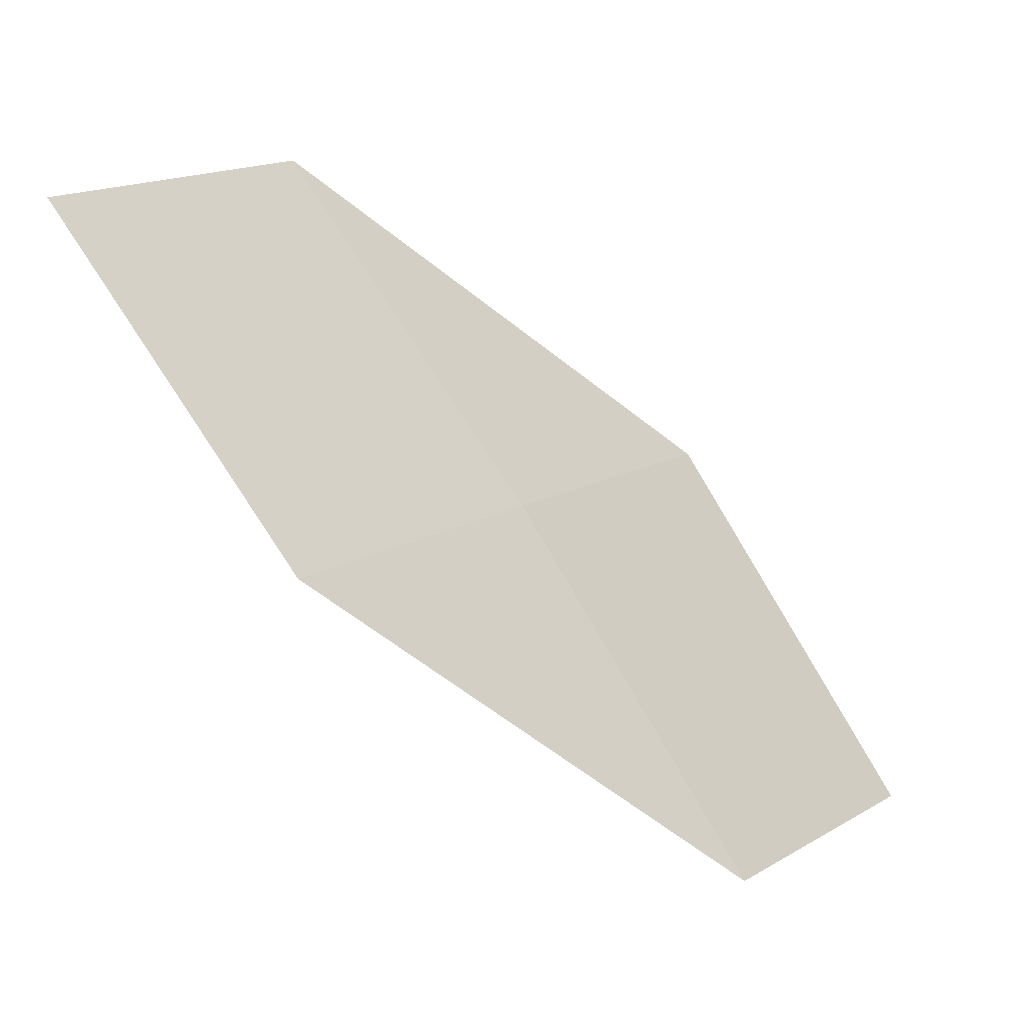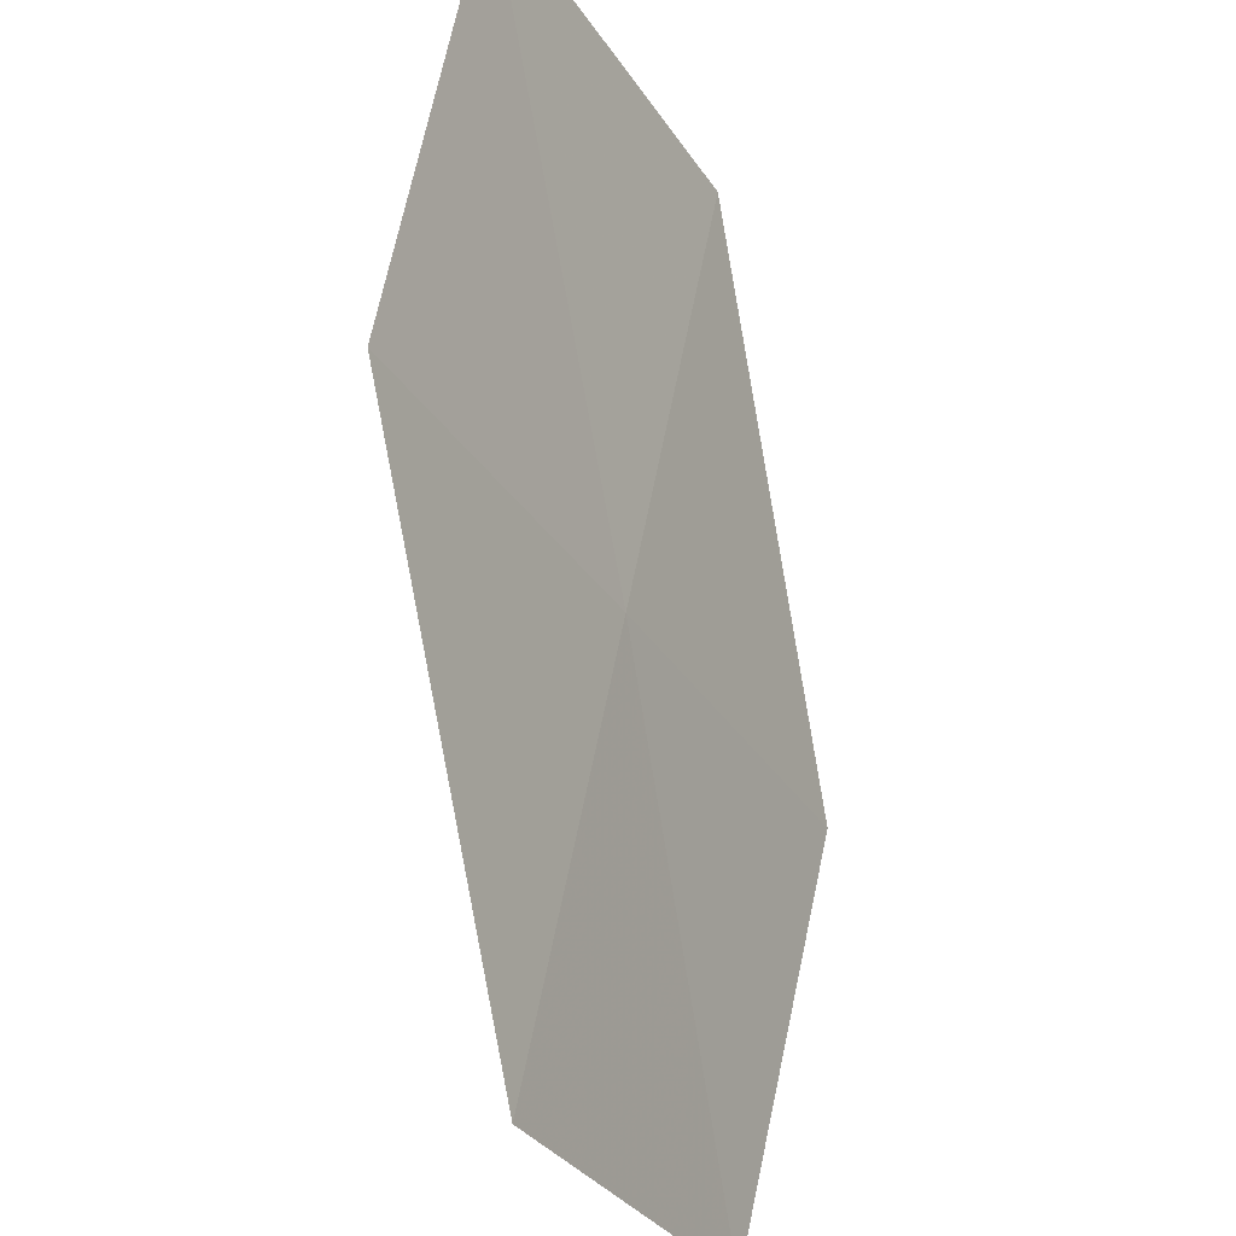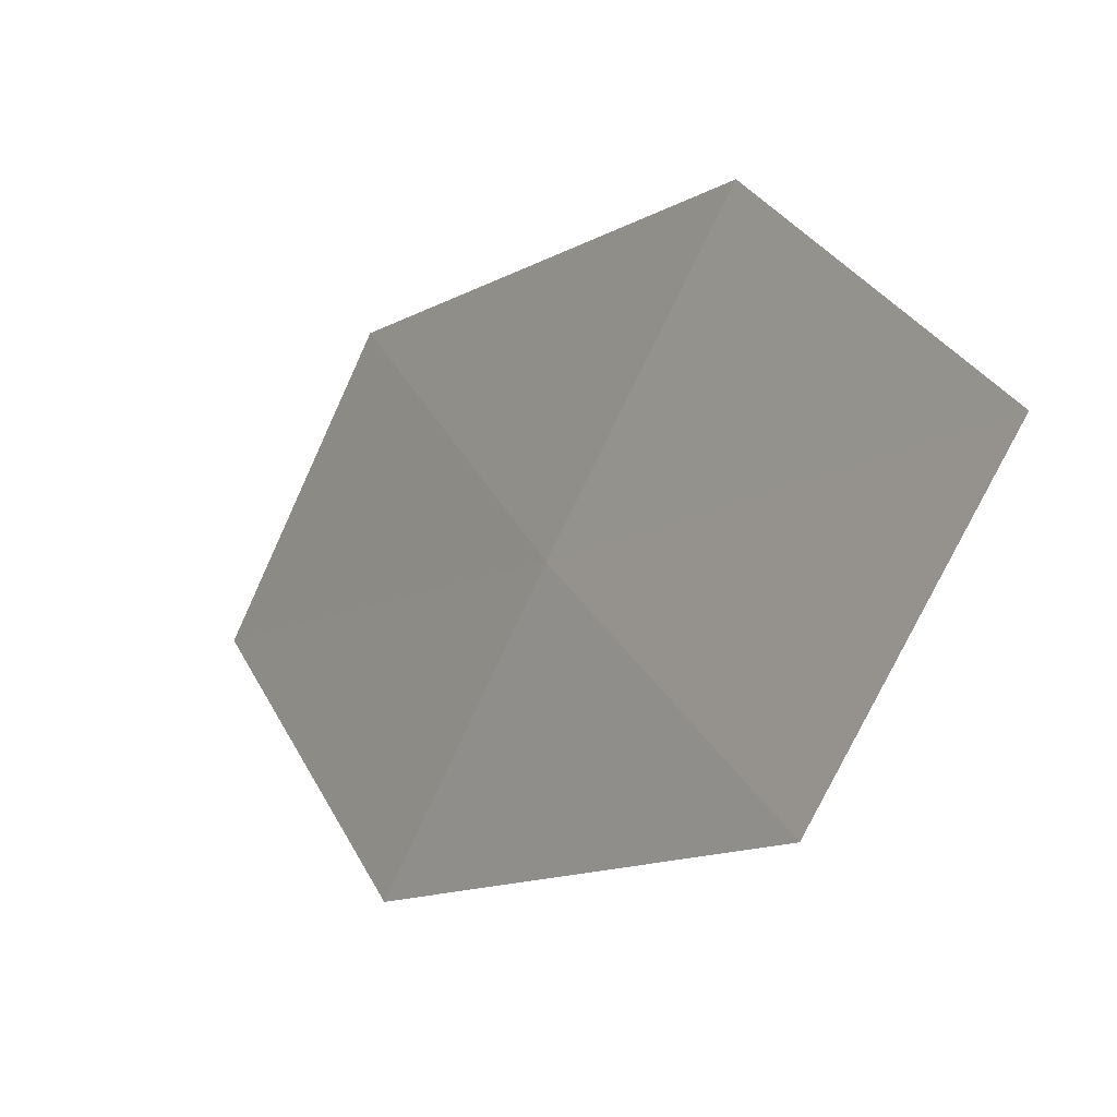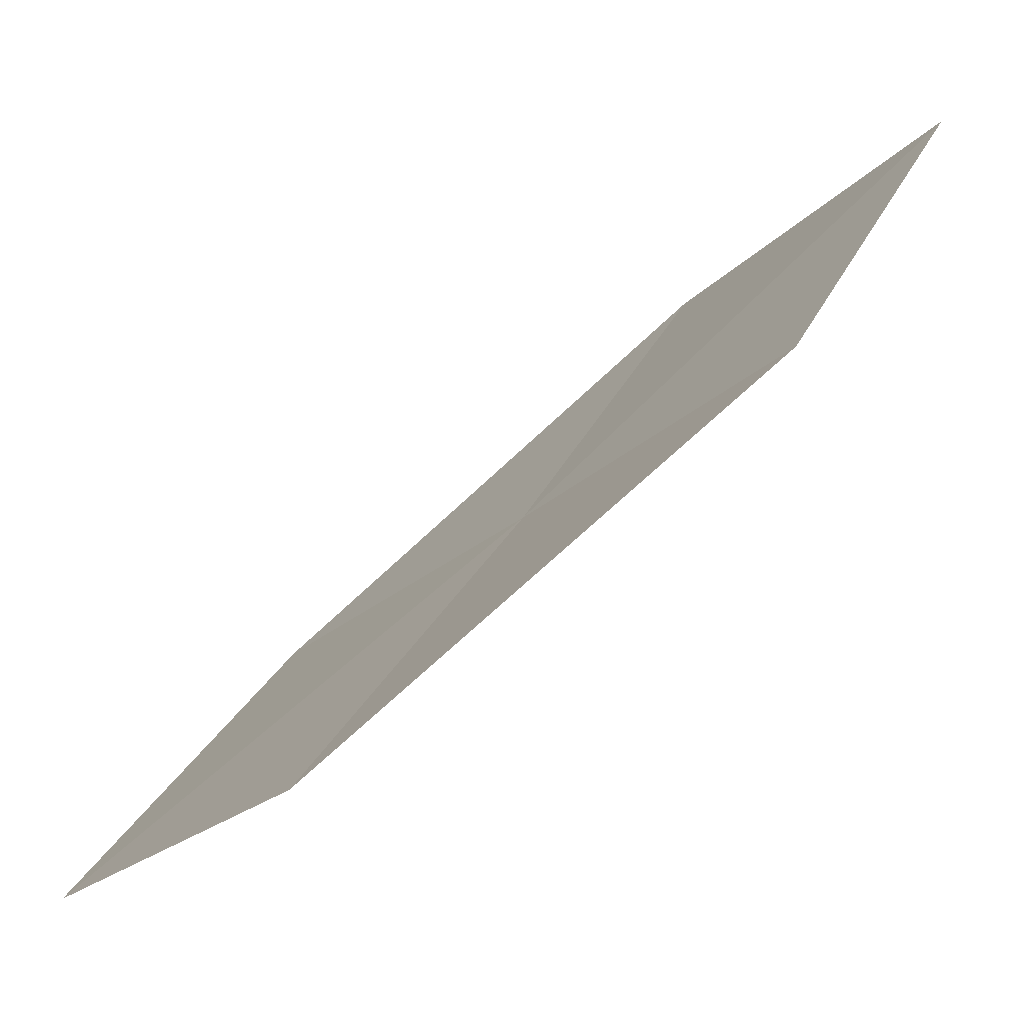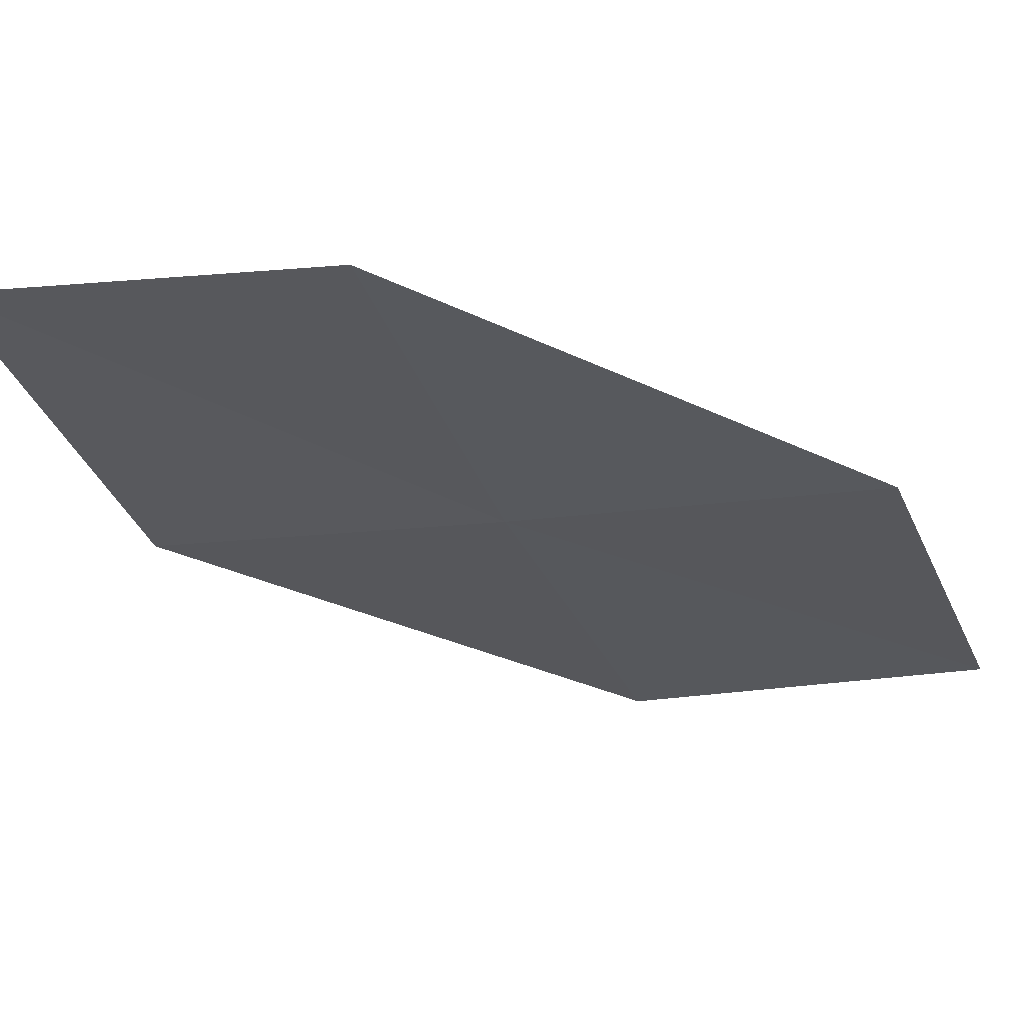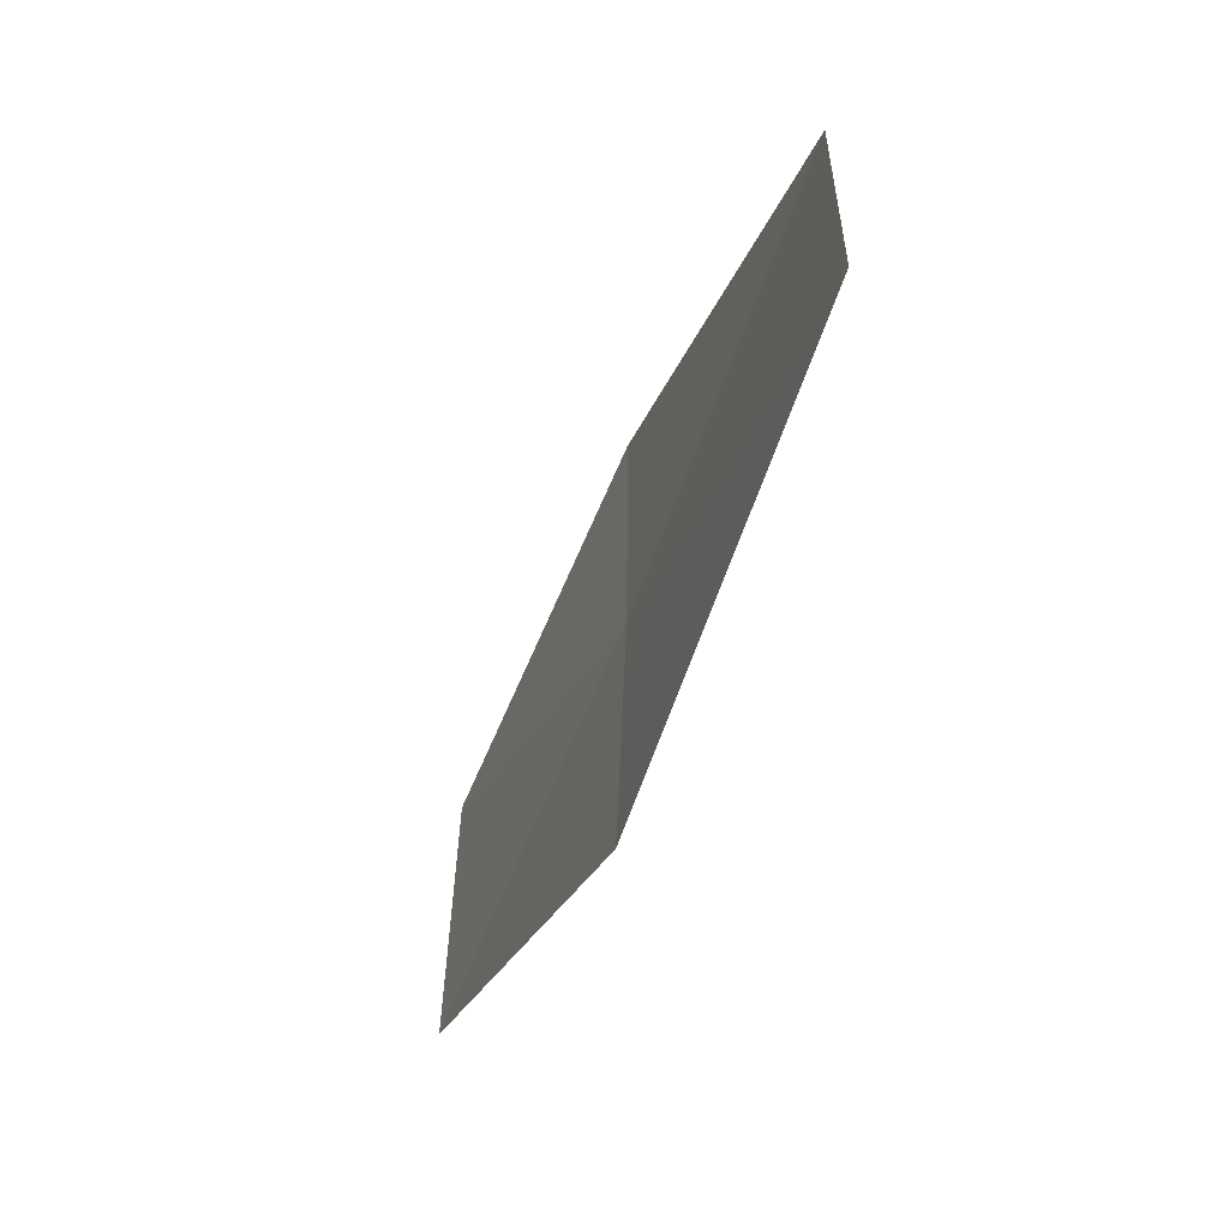
<metadata>
{"format":"obj","ext":"obj","renderer":"f3d","projection":"perspective","resolution":1024,"background":"white","views":[{"elev":79.4,"azim":174.5,"up":"+Z"},{"elev":-52.4,"azim":-116.3,"up":"+Y"},{"elev":-50.5,"azim":8.6,"up":"+Y"},{"elev":-50.1,"azim":172.9,"up":"+Y"},{"elev":40.7,"azim":-44.6,"up":"+Y"},{"elev":9.3,"azim":-145.3,"up":"+Y"}]}
</metadata>
<code>
v -17.57 -8.706 24.63
v -18.67 -7.821 23.74
v -18.09 -7.576 24.63
v -18.14 -8.992 23.75
v -16.99 -9.809 24.64
v -16.97 -8.409 25.51
v -16.4 -9.469 25.51
f 1 3 2
f 1 2 4
f 1 4 5
f 1 6 3
f 1 7 6
f 1 5 7

</code>
